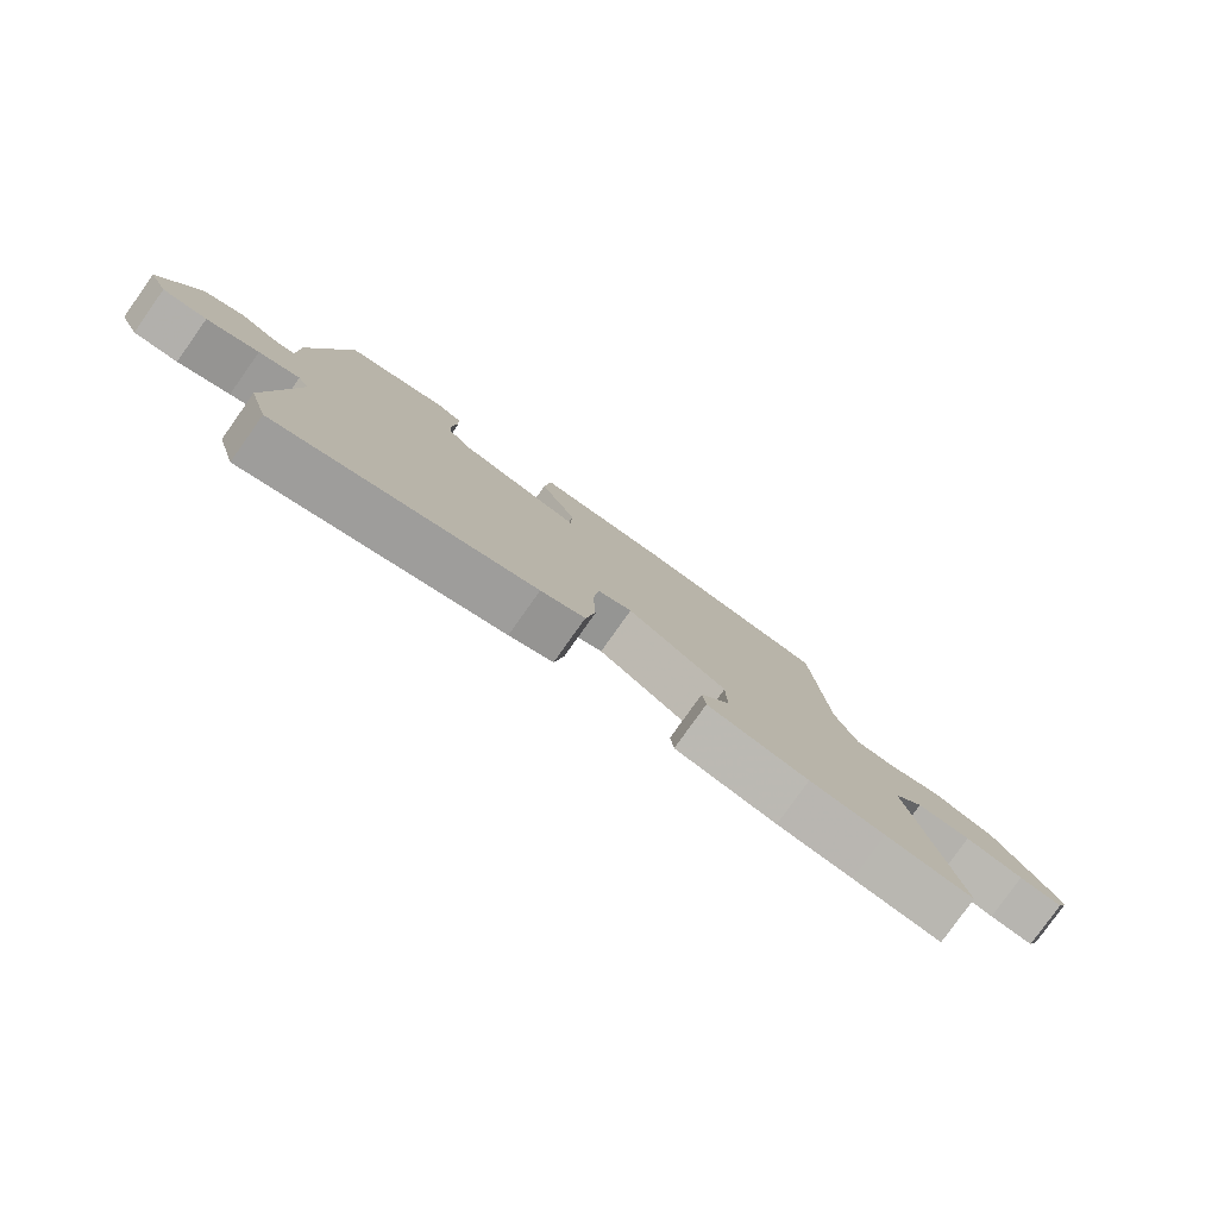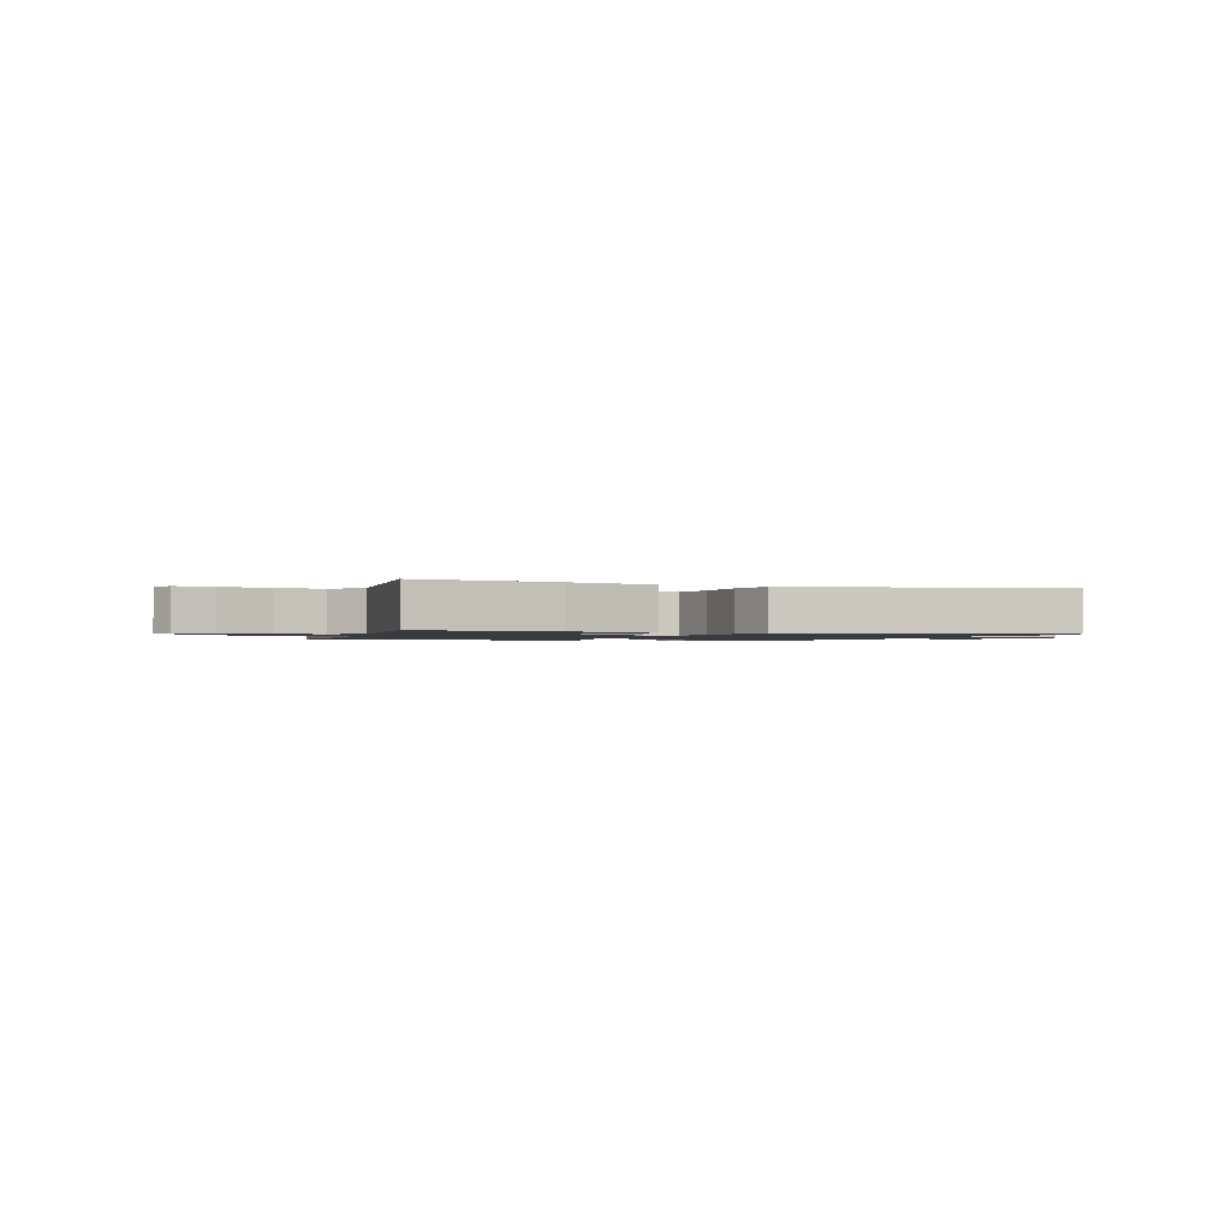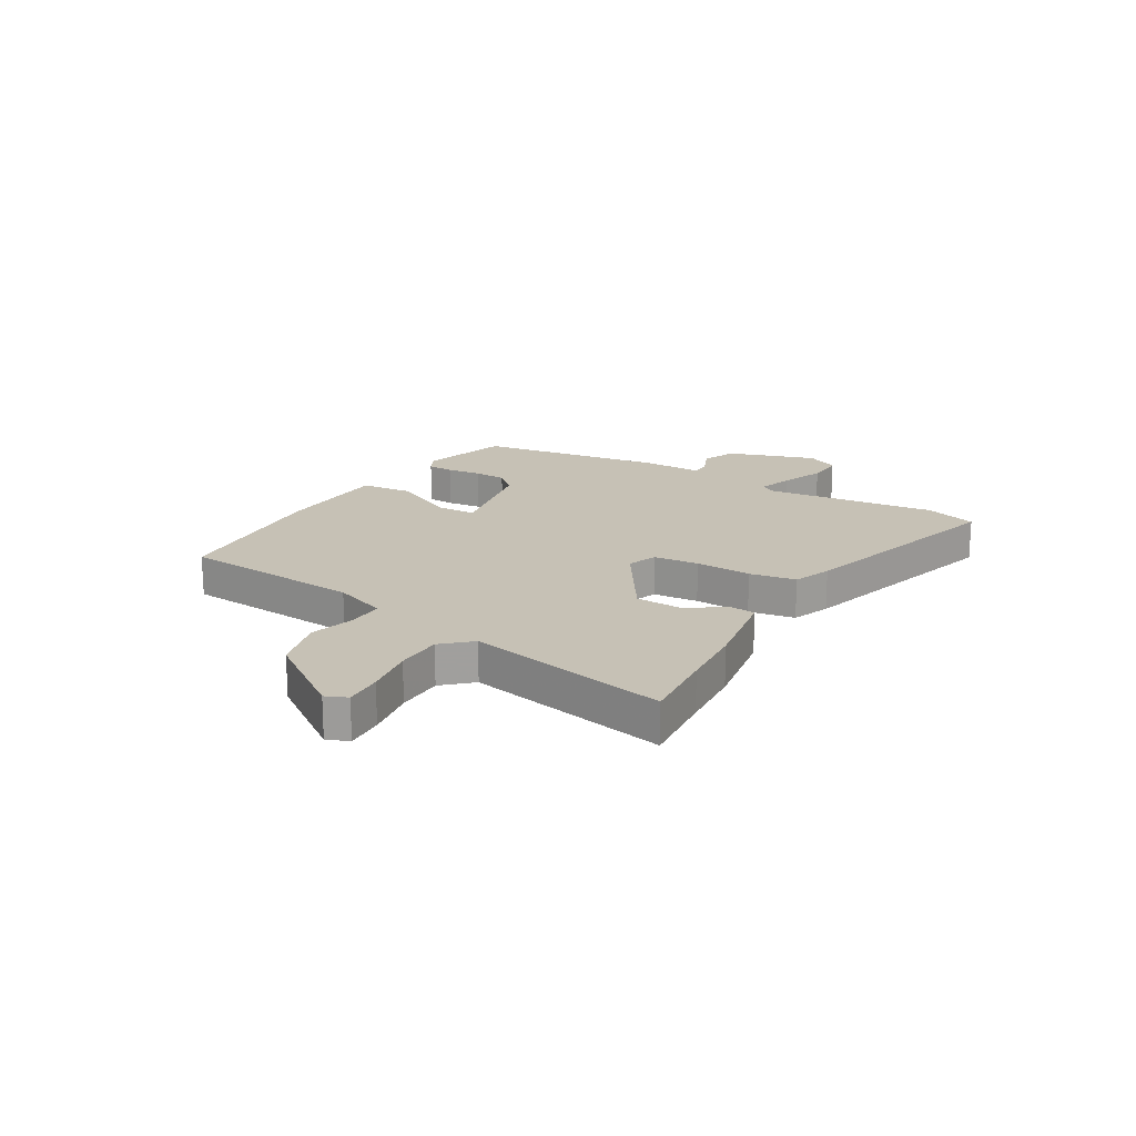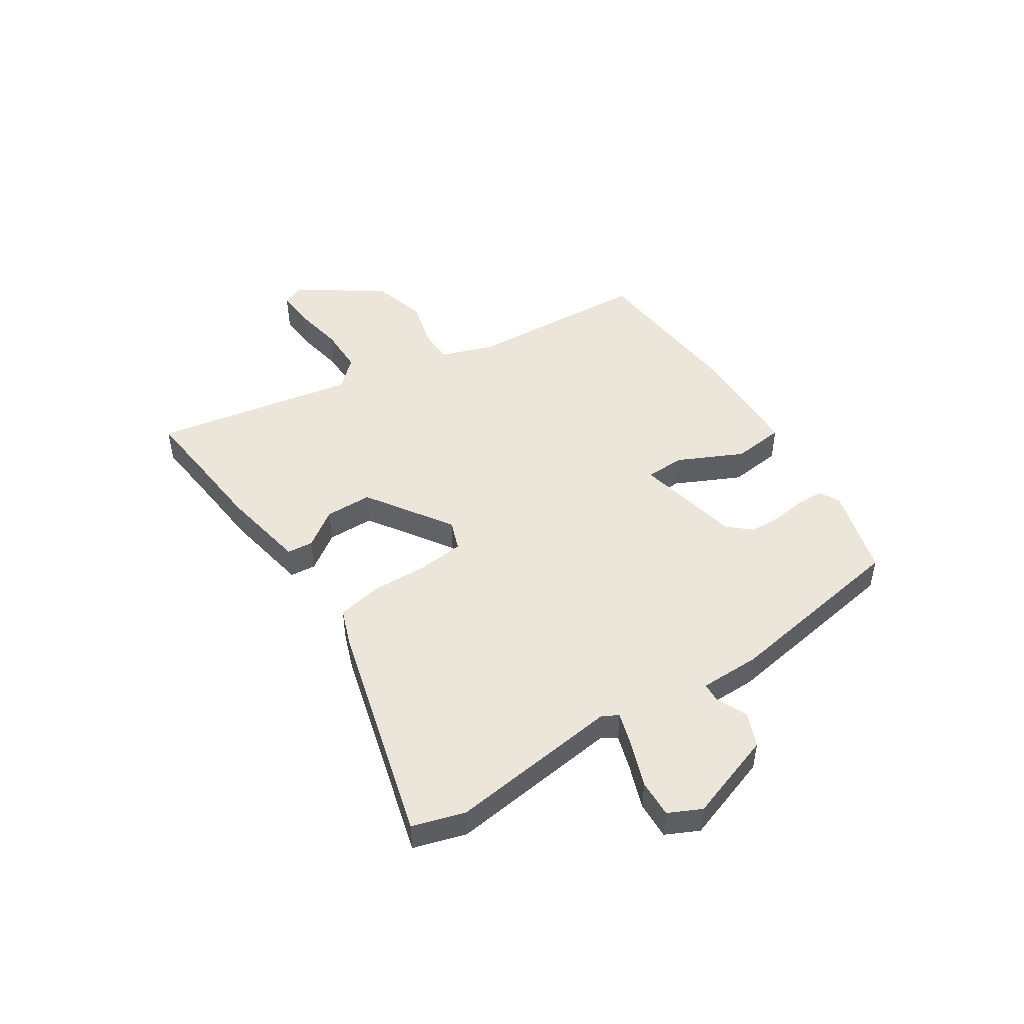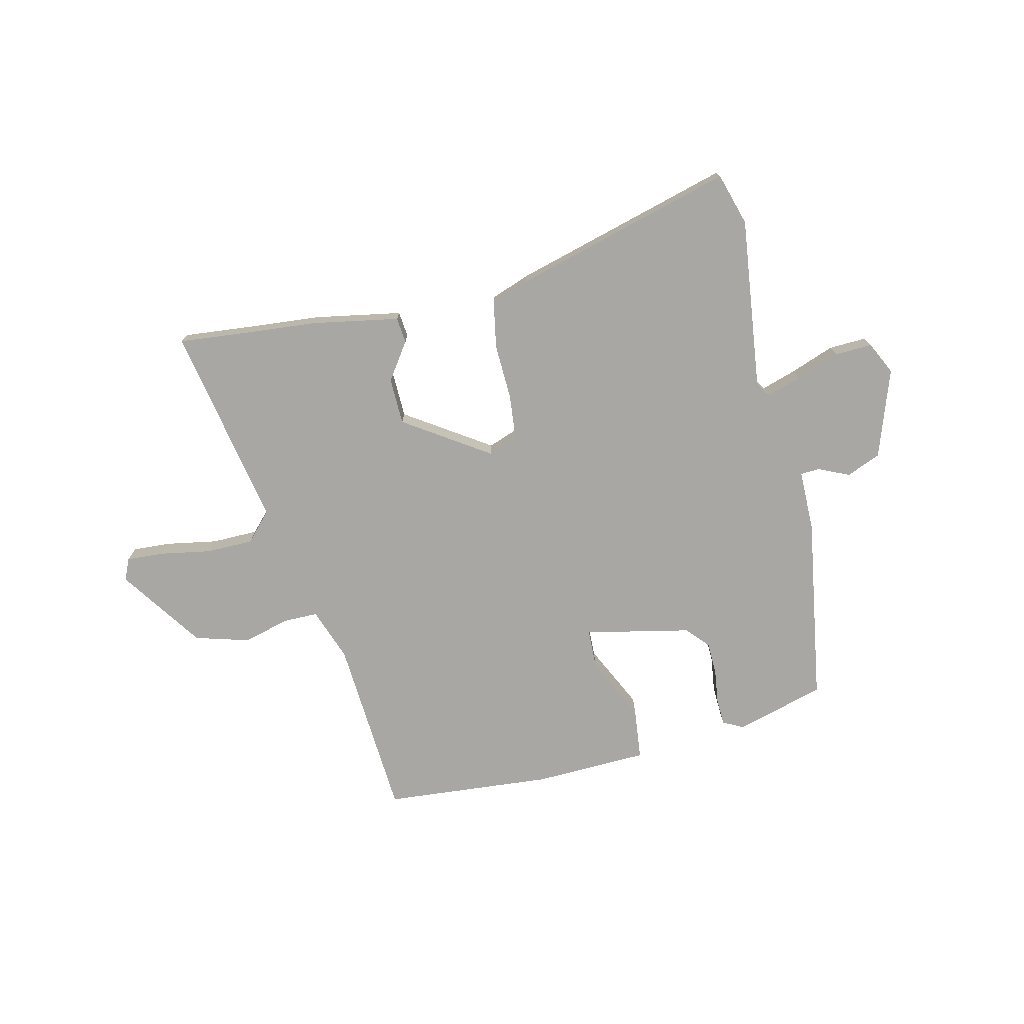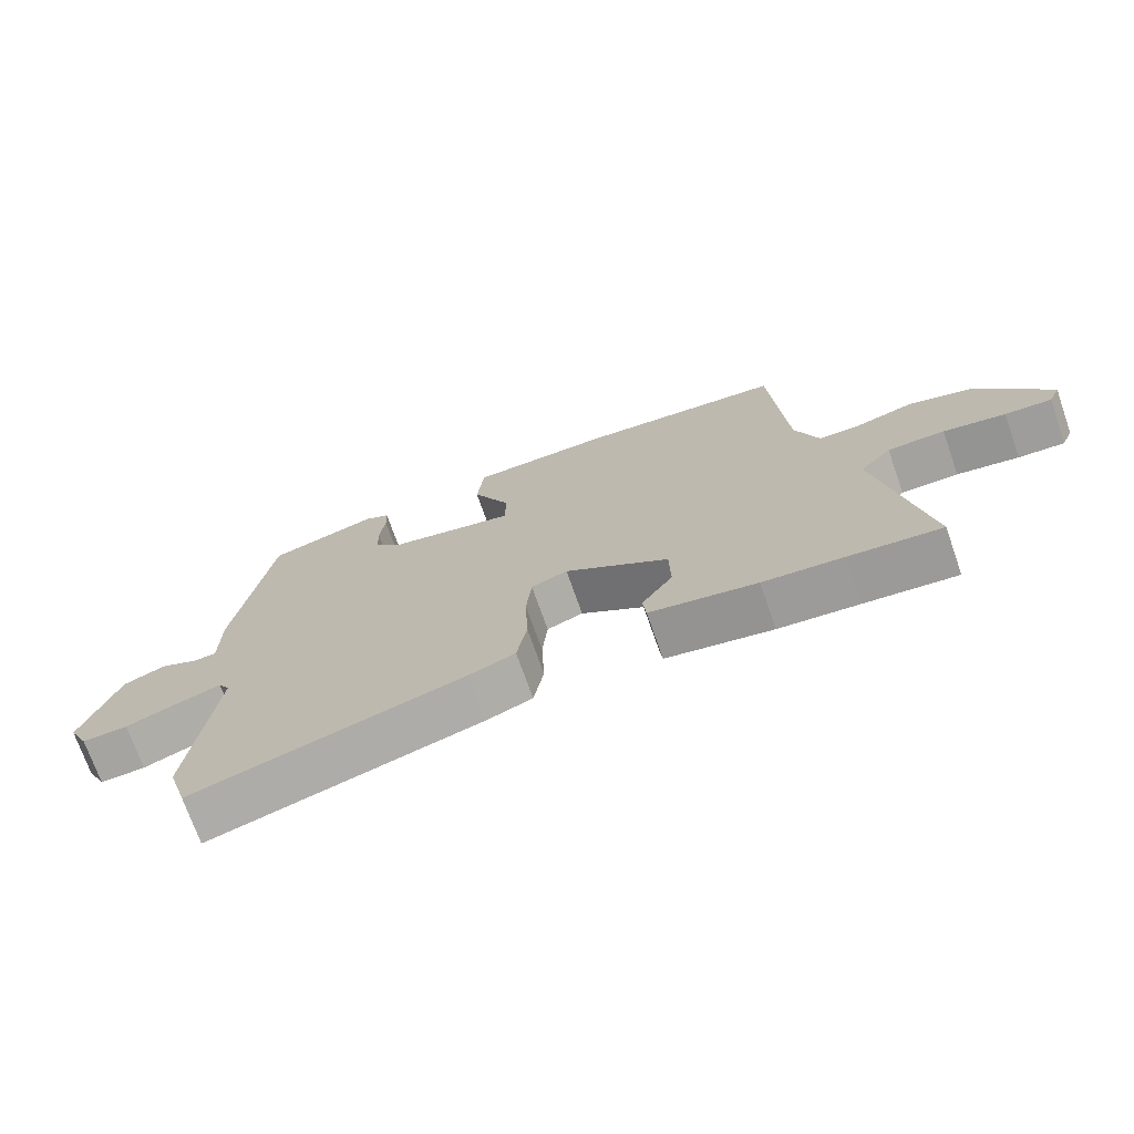
<metadata>
{"format":"obj","ext":"obj","renderer":"f3d","projection":"perspective","resolution":1024,"background":"white","views":[{"elev":-79.8,"azim":-35.4,"up":"+Z"},{"elev":-1.3,"azim":155.7,"up":"+Y"},{"elev":18.7,"azim":121.1,"up":"+Y"},{"elev":48.3,"azim":-123.5,"up":"+Y"},{"elev":-74.7,"azim":-167.0,"up":"+Y"},{"elev":-72.1,"azim":19.3,"up":"+Z"}]}
</metadata>
<code>
v 0.429 0.07 0.511
v 0.452 0.07 0.181
v 0.487 0.07 0.085
v 0.55 0.07 0.085
v 0.634 0.07 0.108
v 0.733 0.07 0.08
v 0.838 0.07 -0.071
v 0.821 0.07 -0.11
v 0.752 0.07 -0.106
v 0.66 0.07 -0.09
v 0.575 0.07 -0.091
v 0.528 0.07 -0.142
v 0.599 0.07 -0.509
v 0.461 0.07 -0.496
v 0.343 0.07 -0.486
v 0.184 0.07 -0.458
v 0.179 0.07 -0.411
v 0.225 0.07 -0.344
v 0.223 0.07 -0.259
v 0.069 0.07 -0.158
v 0.015 0.07 -0.178
v 0.007 0.07 -0.26
v 0.011 0.07 -0.362
v -0.004 0.07 -0.446
v -0.073 0.07 -0.472
v -0.474 0.07 -0.584
v -0.503 0.07 -0.489
v -0.466 0.07 -0.177
v -0.483 0.07 -0.15
v -0.546 0.07 -0.17
v -0.626 0.07 -0.2
v -0.694 0.07 -0.203
v -0.723 0.07 -0.144
v -0.669 0.07 0.016
v -0.607 0.07 0.042
v -0.551 0.07 0.017
v -0.516 0.07 0.019
v -0.516 0.07 0.13
v -0.463 0.07 0.47
v -0.301 0.07 0.516
v -0.264 0.07 0.497
v -0.262 0.07 0.448
v -0.27 0.07 0.386
v -0.268 0.07 0.327
v -0.231 0.07 0.286
v -0.039 0.07 0.246
v -0.037 0.07 0.317
v -0.094 0.07 0.434
v -0.084 0.07 0.529
v 0.123 0.07 0.536
v 0.429 0 0.511
v 0.452 0 0.181
v 0.487 0 0.085
v 0.55 0 0.085
v 0.634 0 0.108
v 0.733 0 0.08
v 0.838 0 -0.071
v 0.821 0 -0.11
v 0.752 0 -0.106
v 0.66 0 -0.09
v 0.575 0 -0.091
v 0.528 0 -0.142
v 0.599 0 -0.509
v 0.461 0 -0.496
v 0.343 0 -0.486
v 0.184 0 -0.458
v 0.179 0 -0.411
v 0.225 0 -0.344
v 0.223 0 -0.259
v 0.069 0 -0.158
v 0.015 0 -0.178
v 0.007 0 -0.26
v 0.011 0 -0.362
v -0.004 0 -0.446
v -0.073 0 -0.472
v -0.474 0 -0.584
v -0.503 0 -0.489
v -0.466 0 -0.177
v -0.483 0 -0.15
v -0.546 0 -0.17
v -0.626 0 -0.2
v -0.694 0 -0.203
v -0.723 0 -0.144
v -0.669 0 0.016
v -0.607 0 0.042
v -0.551 0 0.017
v -0.516 0 0.019
v -0.516 0 0.13
v -0.463 0 0.47
v -0.301 0 0.516
v -0.264 0 0.497
v -0.262 0 0.448
v -0.27 0 0.386
v -0.268 0 0.327
v -0.231 0 0.286
v -0.039 0 0.246
v -0.037 0 0.317
v -0.094 0 0.434
v -0.084 0 0.529
v 0.123 0 0.536
f 50 1 2
f 49 50 2
f 48 49 2
f 47 48 2
f 46 47 2 3
f 45 46 3
f 41 42 43
f 40 41 43
f 39 40 43
f 38 39 43
f 37 38 43
f 37 43 44
f 34 35 36
f 33 34 36
f 32 33 36
f 31 32 36
f 30 31 36
f 29 30 36 37
f 37 44 45
f 29 37 45
f 28 29 45
f 27 28 45
f 26 27 45
f 25 26 45
f 24 25 45
f 23 24 45
f 22 23 45
f 16 17 18
f 15 16 18
f 14 15 18
f 14 18 19
f 13 14 19
f 12 13 19
f 11 12 19 20
f 8 9 10
f 7 8 10
f 6 7 10
f 5 6 10
f 4 5 10
f 3 4 10 11
f 45 3 11 20
f 21 22 45
f 20 21 45
f 52 51 100
f 52 100 99
f 52 99 98
f 52 98 97
f 53 52 97 96
f 53 96 95
f 93 92 91
f 93 91 90
f 93 90 89
f 93 89 88
f 93 88 87
f 94 93 87
f 86 85 84
f 86 84 83
f 86 83 82
f 86 82 81
f 86 81 80
f 87 86 80 79
f 95 94 87
f 95 87 79
f 95 79 78
f 95 78 77
f 95 77 76
f 95 76 75
f 95 75 74
f 95 74 73
f 95 73 72
f 68 67 66
f 68 66 65
f 68 65 64
f 69 68 64
f 69 64 63
f 69 63 62
f 70 69 62 61
f 60 59 58
f 60 58 57
f 60 57 56
f 60 56 55
f 60 55 54
f 61 60 54 53
f 70 61 53 95
f 95 72 71
f 95 71 70
f 1 51 52 2
f 2 52 53 3
f 3 53 54 4
f 4 54 55 5
f 5 55 56 6
f 6 56 57 7
f 7 57 58 8
f 8 58 59 9
f 9 59 60 10
f 10 60 61 11
f 11 61 62 12
f 12 62 63 13
f 13 63 64 14
f 14 64 65 15
f 15 65 66 16
f 16 66 67 17
f 17 67 68 18
f 18 68 69 19
f 19 69 70 20
f 20 70 71 21
f 21 71 72 22
f 22 72 73 23
f 23 73 74 24
f 24 74 75 25
f 25 75 76 26
f 26 76 77 27
f 27 77 78 28
f 28 78 79 29
f 29 79 80 30
f 30 80 81 31
f 31 81 82 32
f 32 82 83 33
f 33 83 84 34
f 34 84 85 35
f 35 85 86 36
f 36 86 87 37
f 37 87 88 38
f 38 88 89 39
f 39 89 90 40
f 40 90 91 41
f 41 91 92 42
f 42 92 93 43
f 43 93 94 44
f 44 94 95 45
f 45 95 96 46
f 46 96 97 47
f 47 97 98 48
f 48 98 99 49
f 49 99 100 50
f 50 100 51 1

</code>
